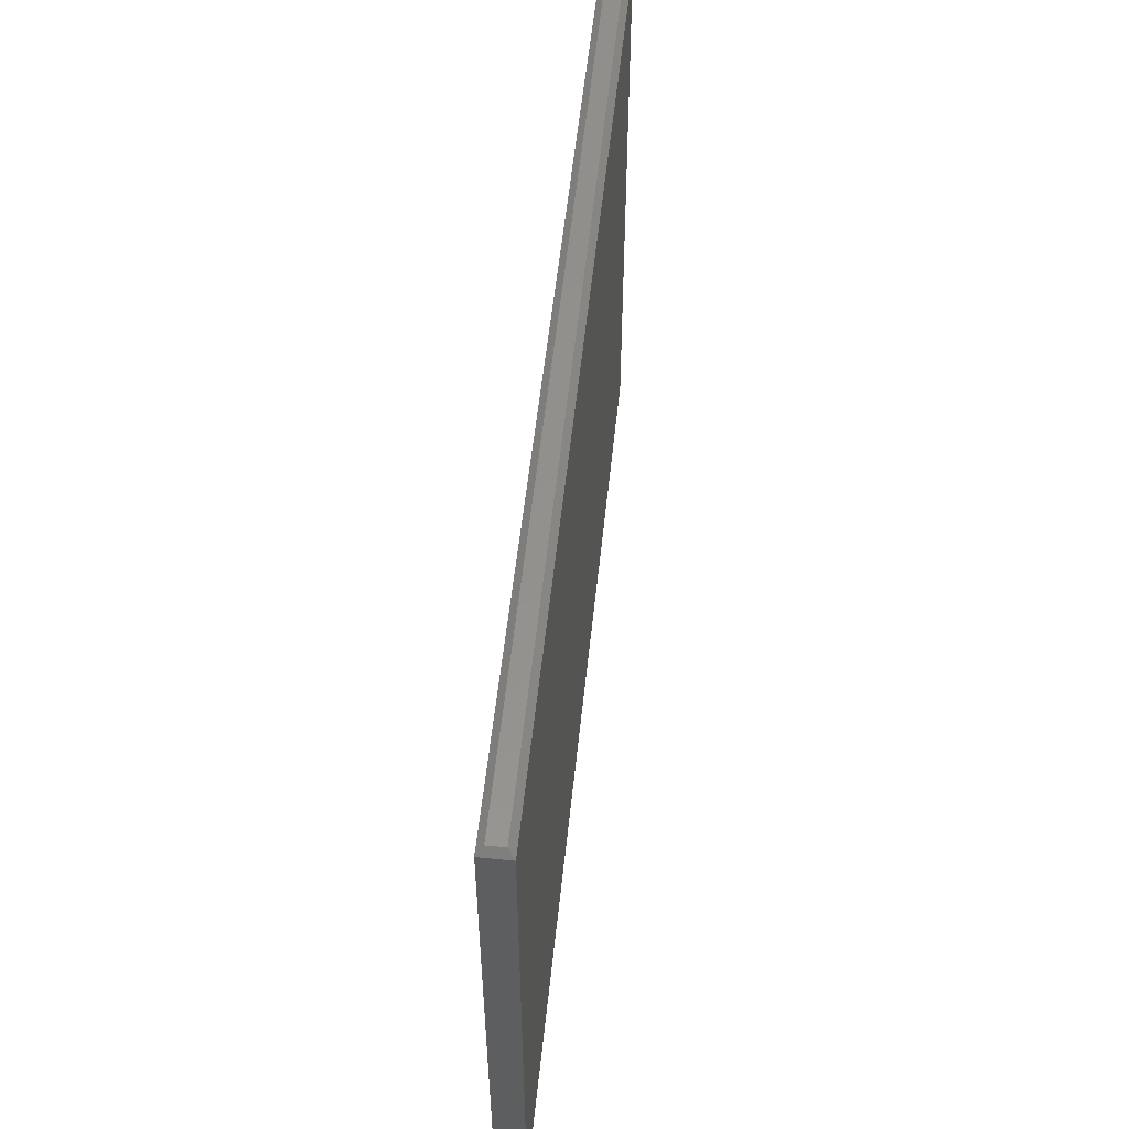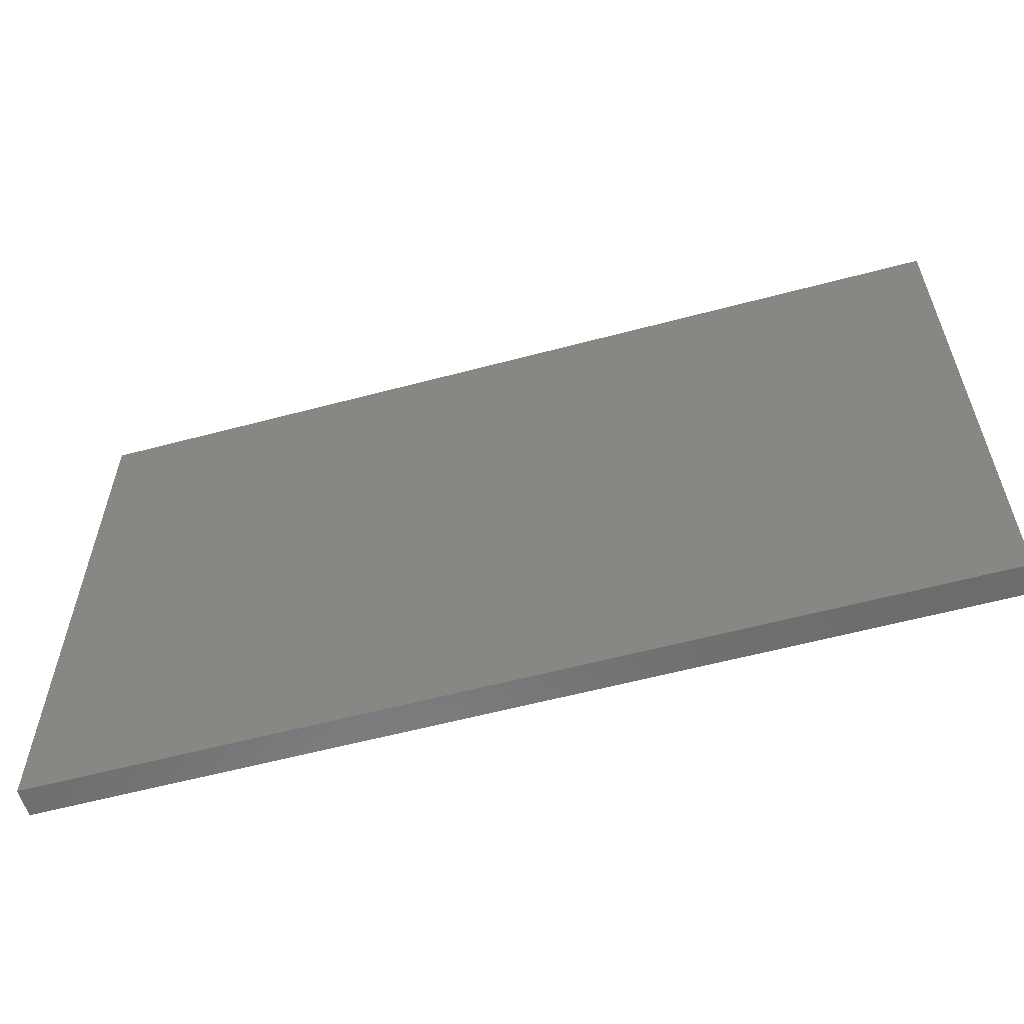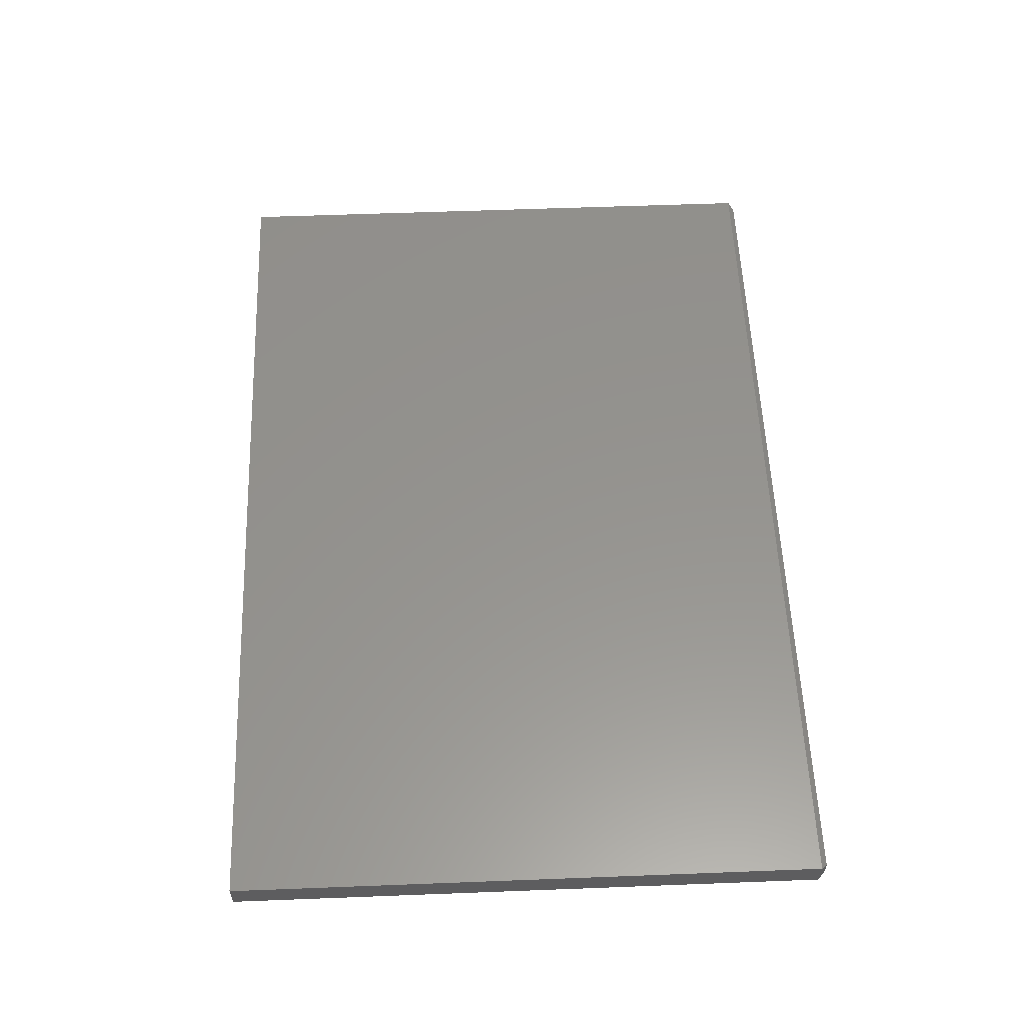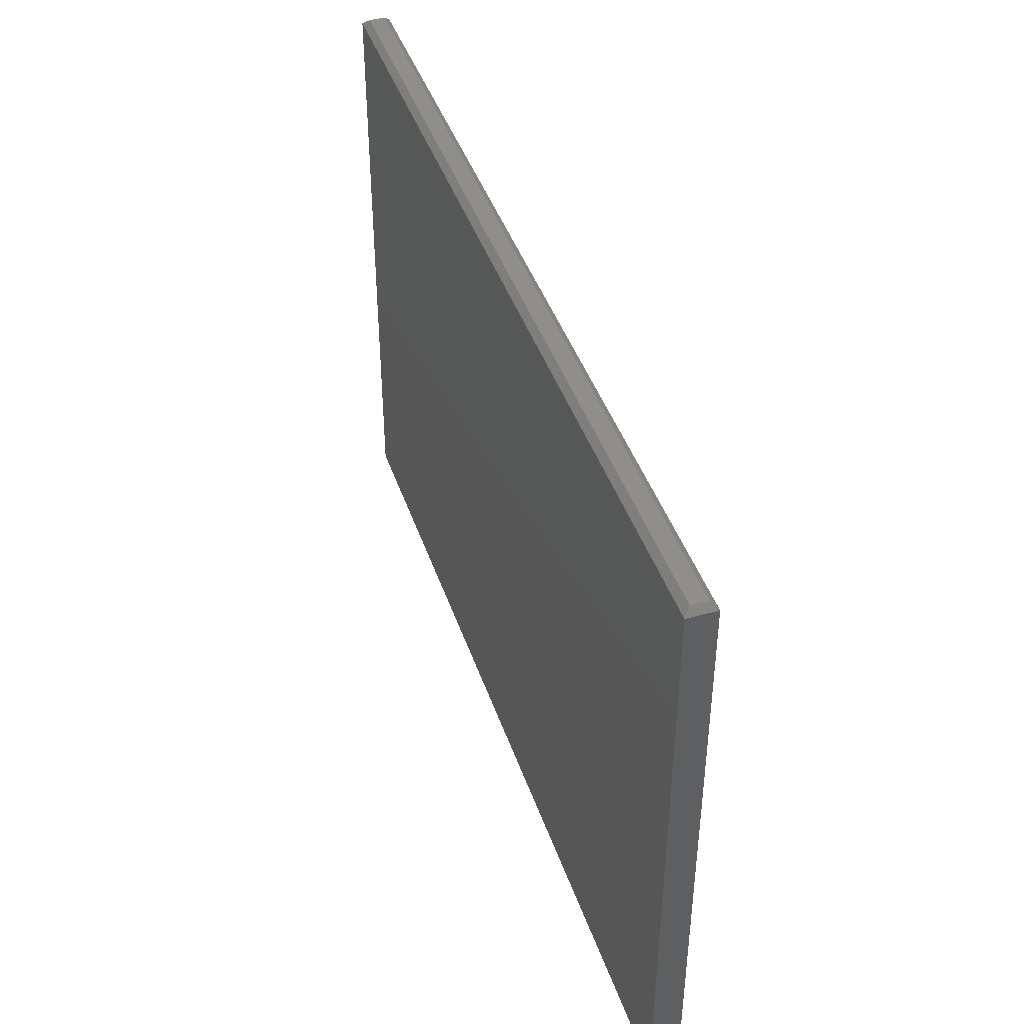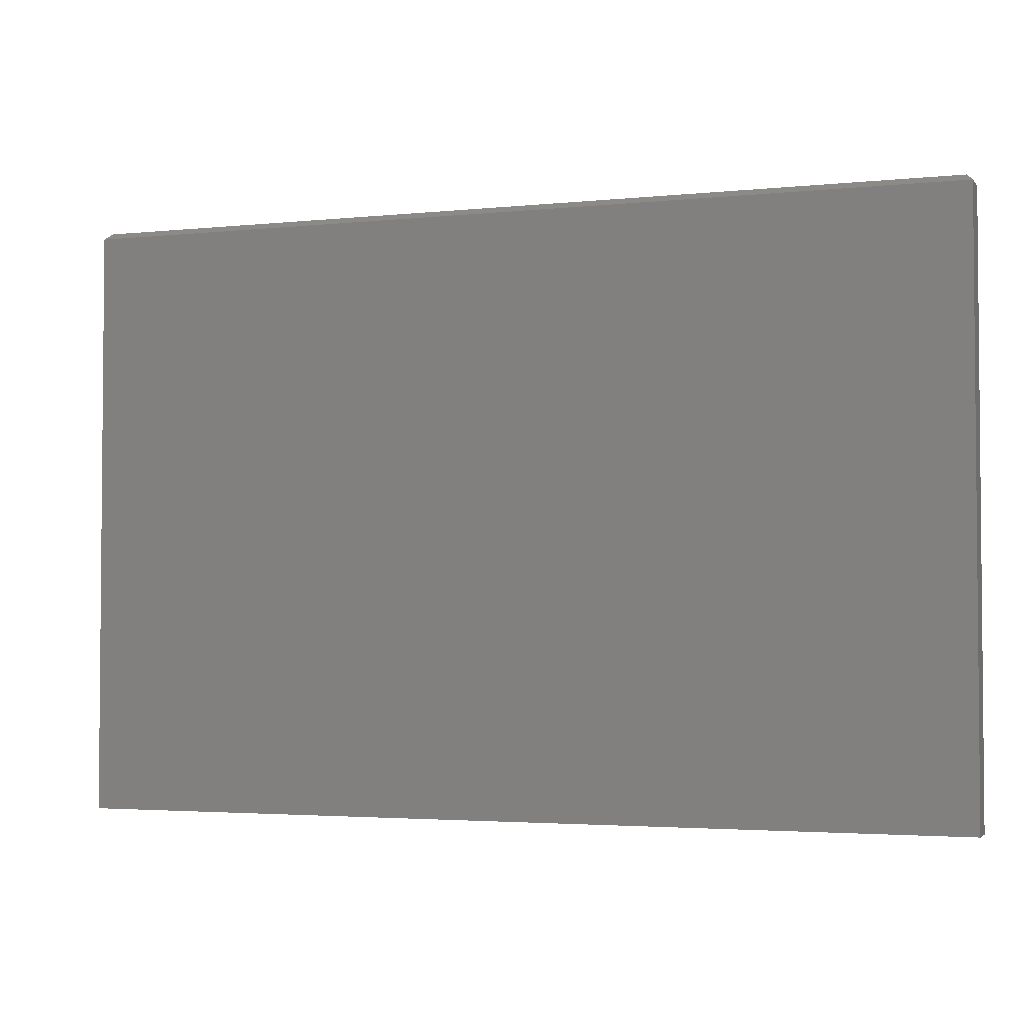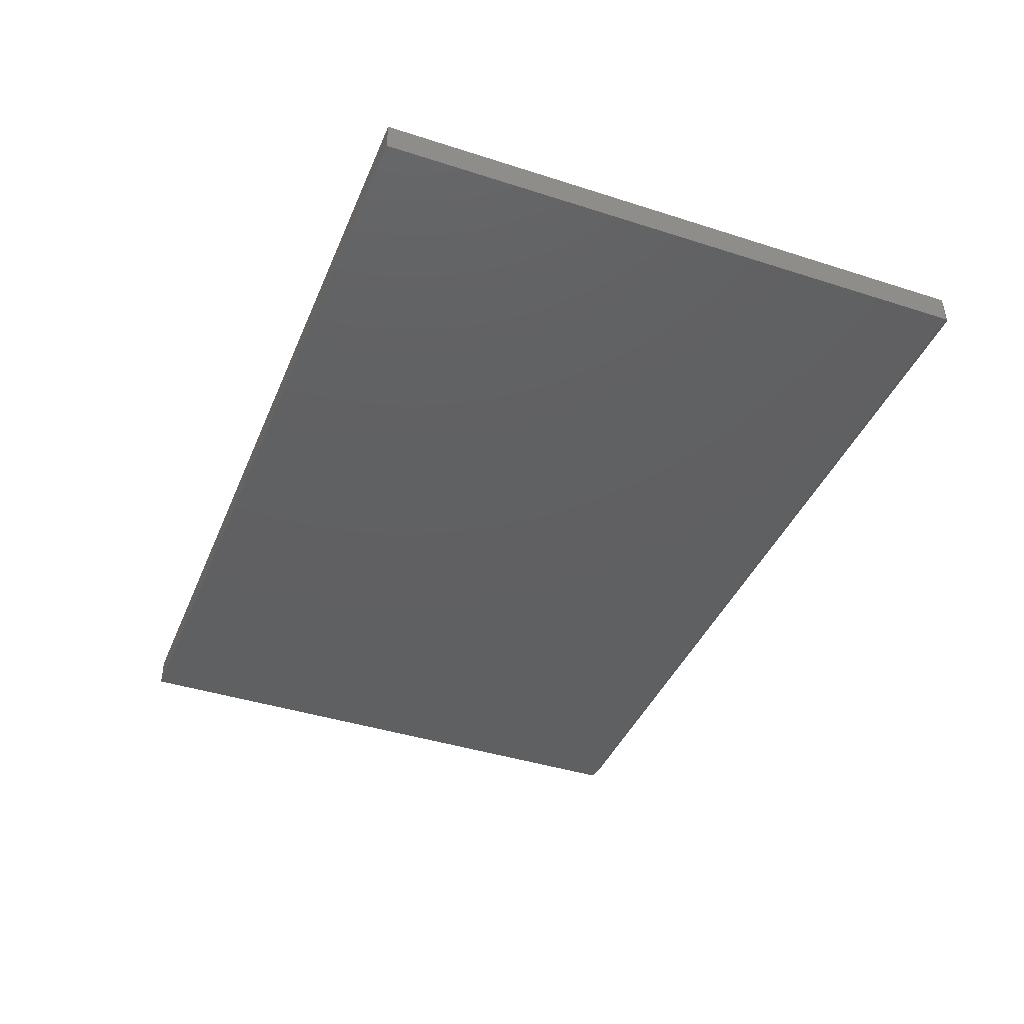
<metadata>
{"format":"stl","ext":"stl","renderer":"f3d","projection":"perspective","resolution":1024,"background":"white","views":[{"elev":55.1,"azim":-84.0,"up":"+Z"},{"elev":-58.5,"azim":15.4,"up":"+Z"},{"elev":56.7,"azim":-92.3,"up":"+Y"},{"elev":42.9,"azim":-108.2,"up":"+Z"},{"elev":-3.0,"azim":19.8,"up":"+Z"},{"elev":-41.1,"azim":-111.4,"up":"+Y"}]}
</metadata>
<code>
# stl→obj: 12 verts, 20 faces
v -0.4219 0.1328 0.75
v 0.6875 0.1328 0.75
v -0.4219 0.1527 0.75
v 0.6875 0.1527 0.75
v -0.4297 0.1605 0
v -0.4297 0.125 0
v -0.4297 0.1605 0.7422
v -0.4297 0.125 0.7422
v 0.6953 0.1605 0.7422
v 0.6953 0.1605 0
v 0.6953 0.125 0
v 0.6953 0.125 0.7422
f 1 2 3
f 3 2 4
f 5 6 7
f 7 6 8
f 9 10 7
f 7 10 5
f 11 10 12
f 12 10 9
f 8 6 12
f 12 6 11
f 9 7 4
f 4 7 3
f 12 9 2
f 2 9 4
f 8 12 1
f 1 12 2
f 7 8 3
f 3 8 1
f 6 5 11
f 11 5 10

</code>
